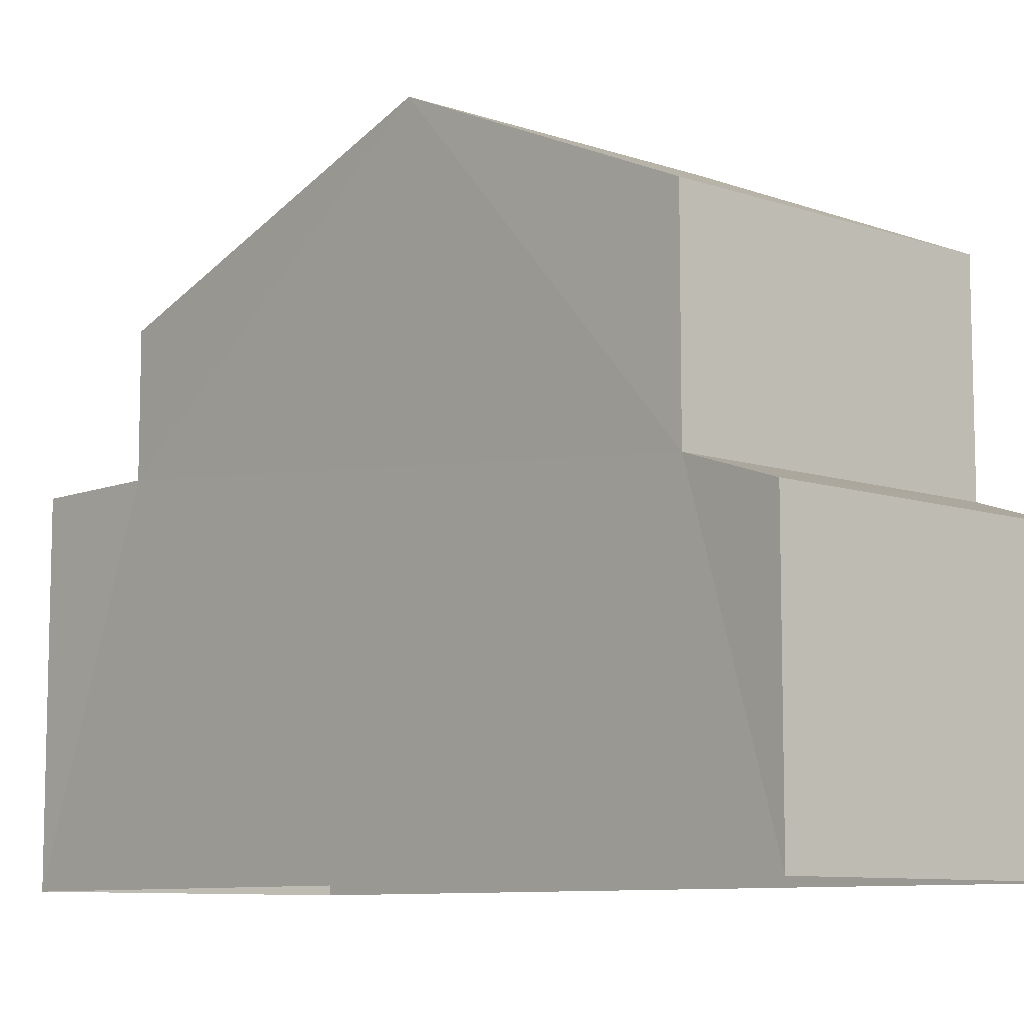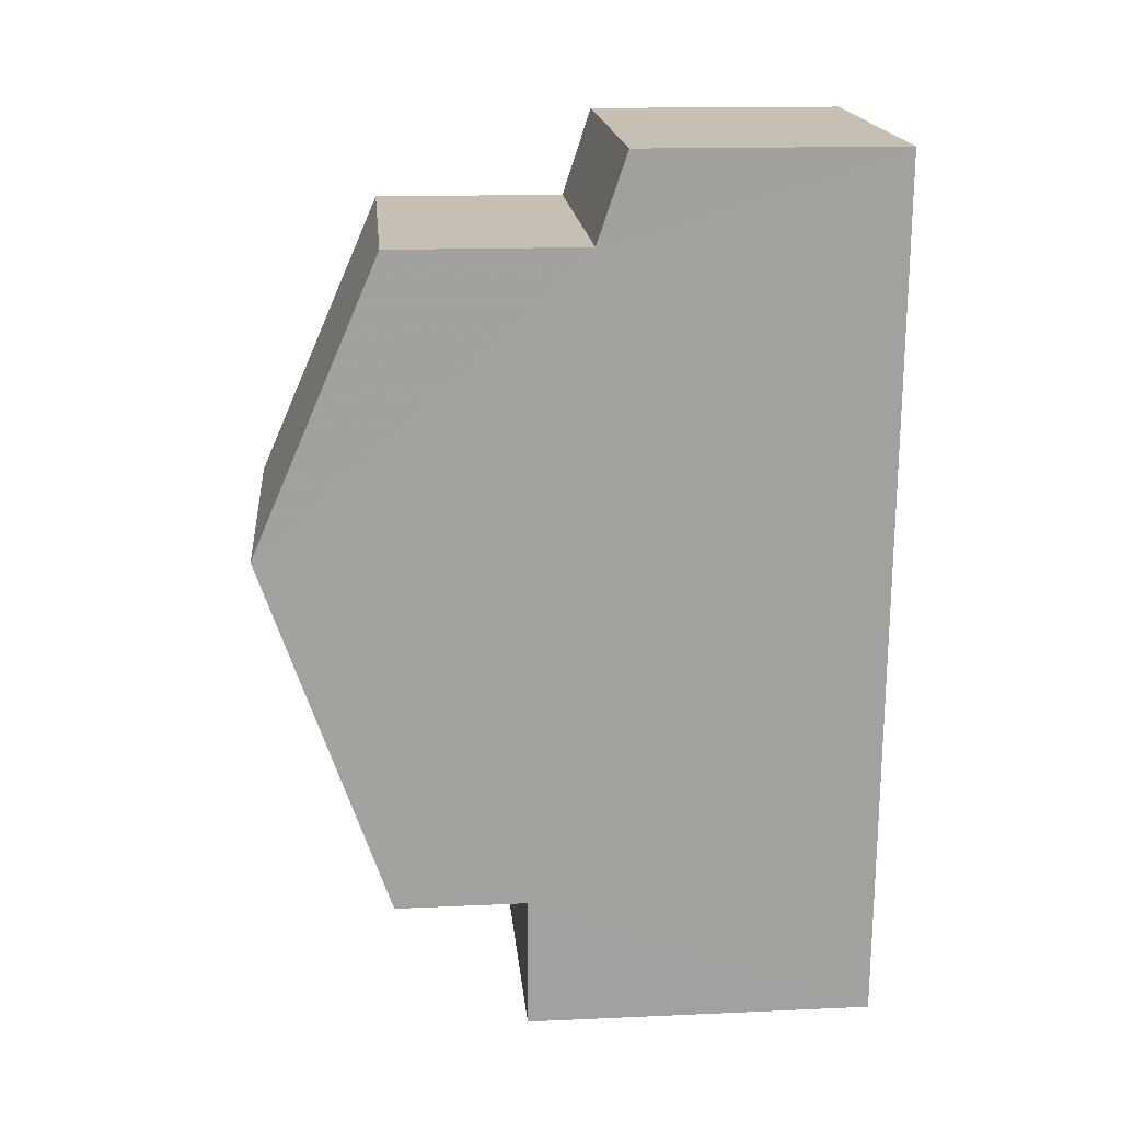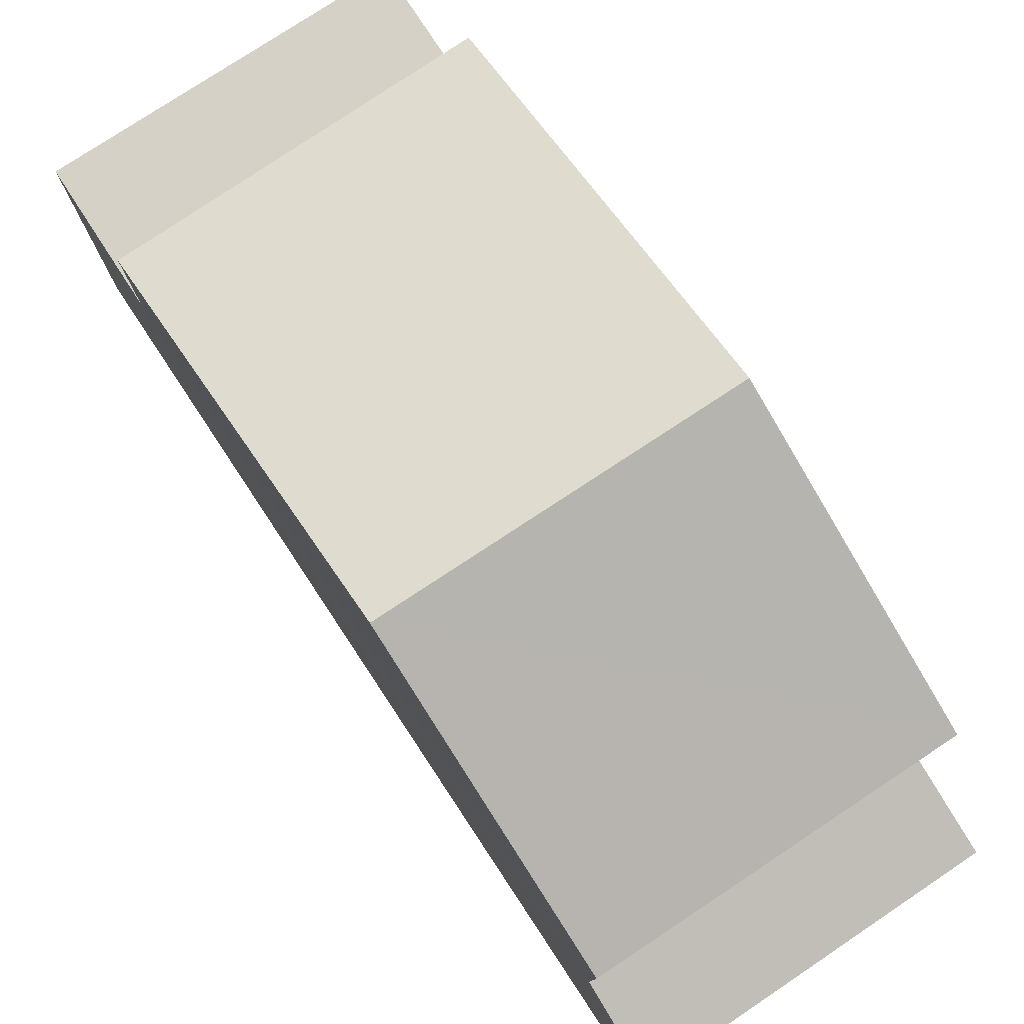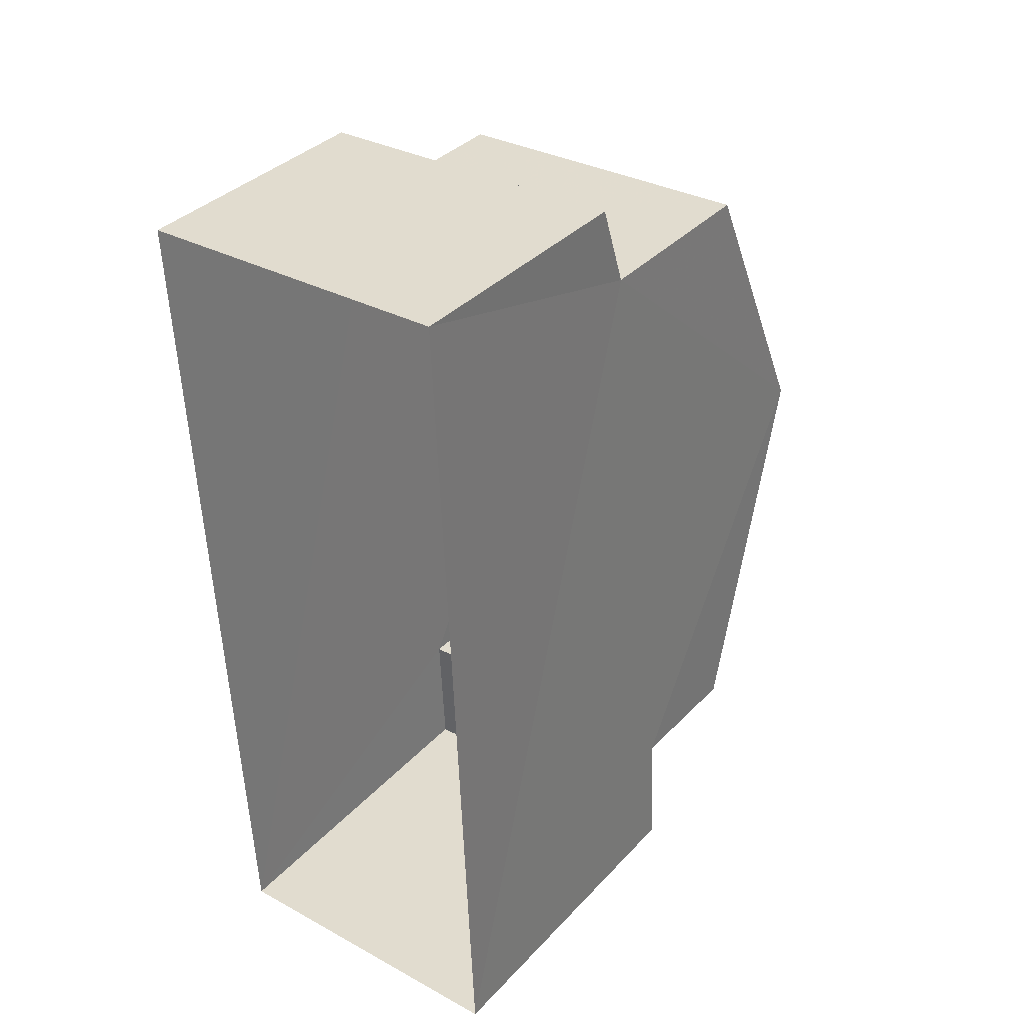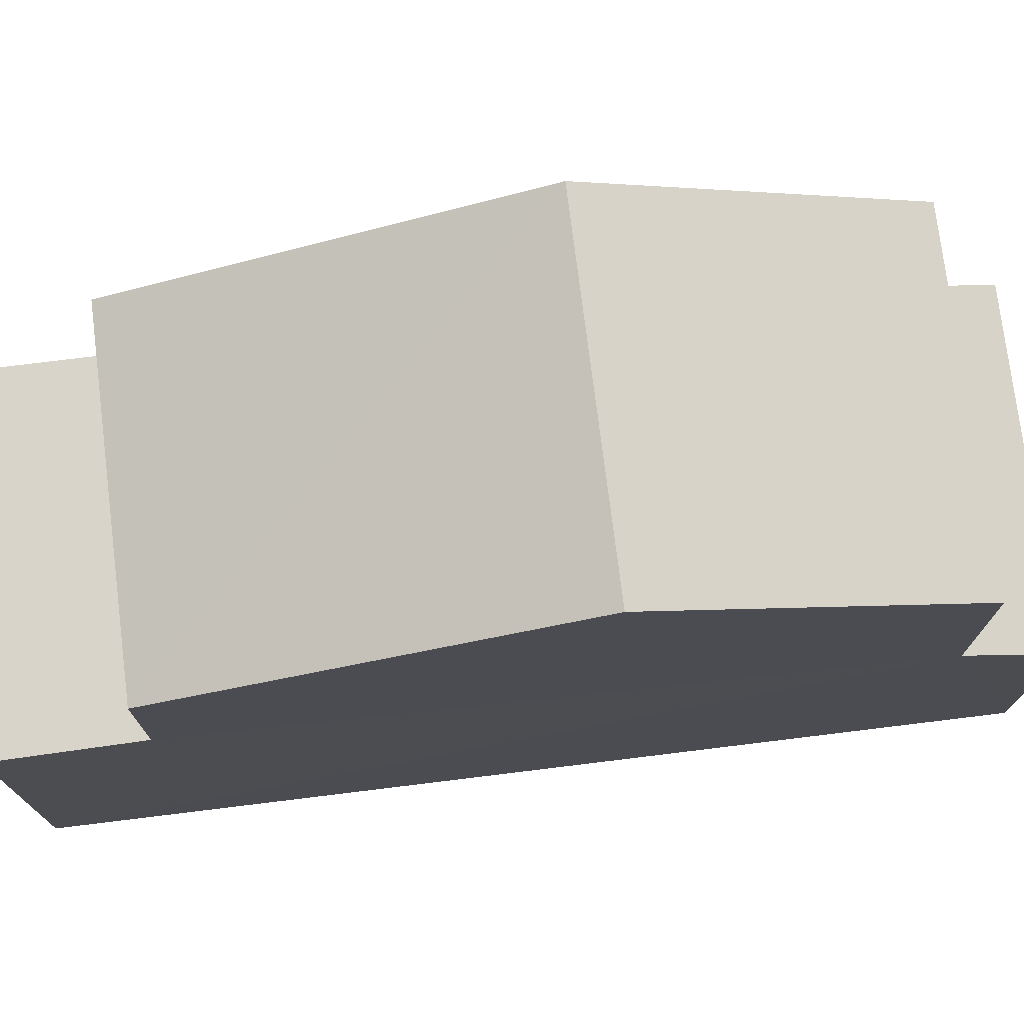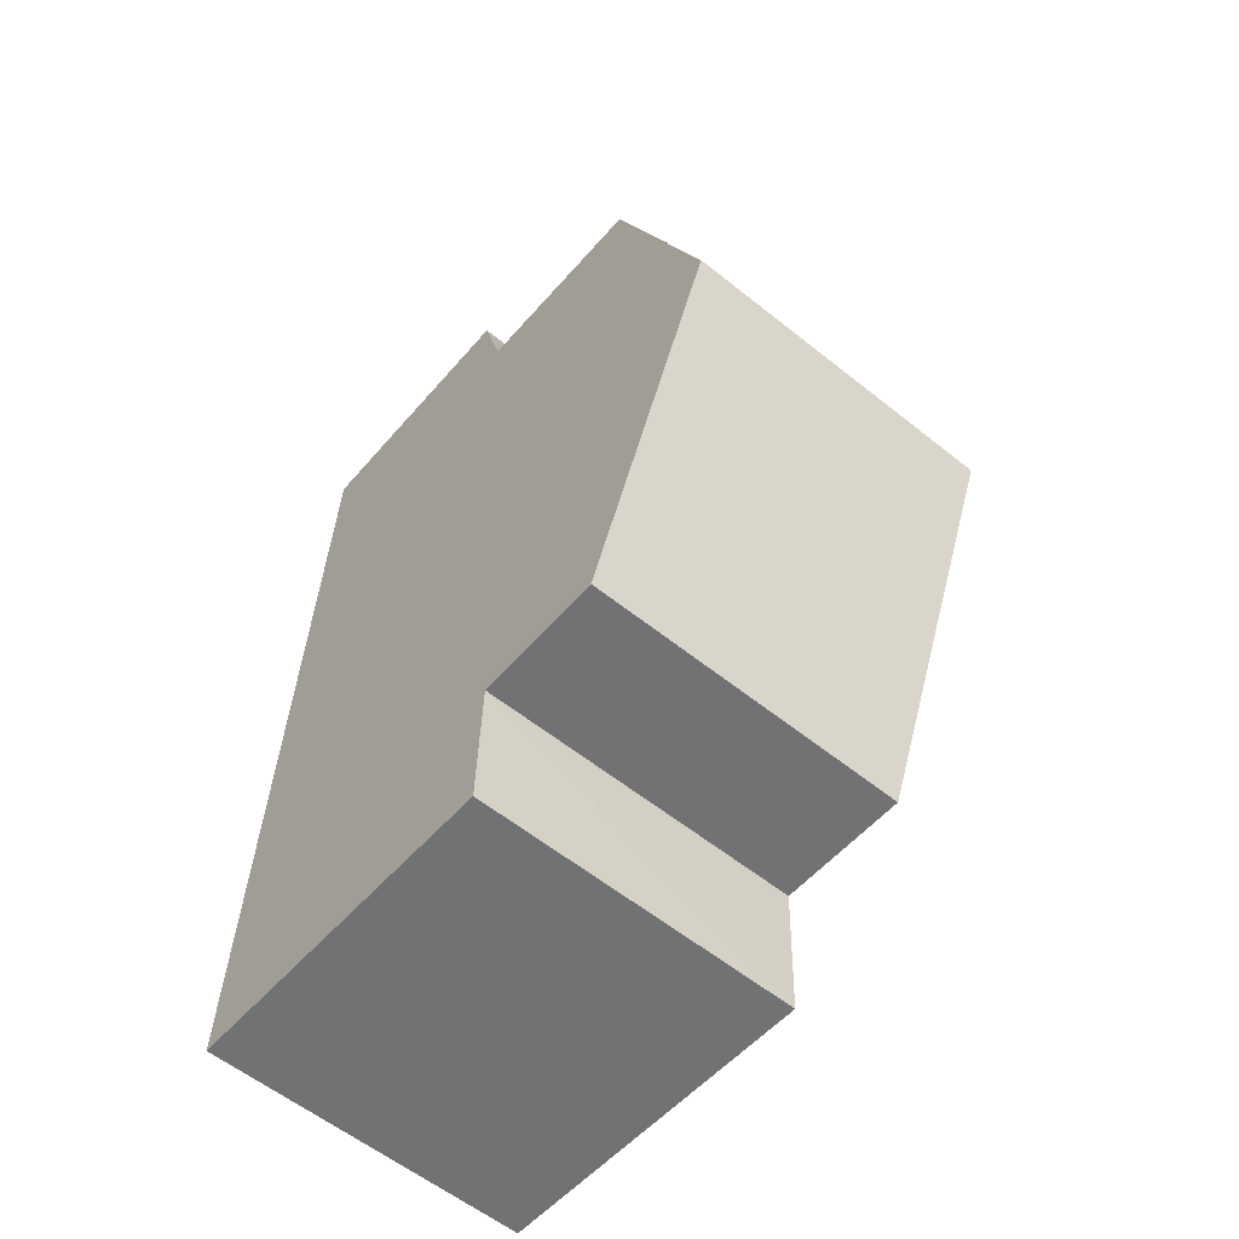
<metadata>
{"format":"obj","ext":"obj","renderer":"f3d","projection":"perspective","resolution":1024,"background":"white","views":[{"elev":-9.0,"azim":135.2,"up":"+Z"},{"elev":15.6,"azim":84.7,"up":"+Y"},{"elev":79.1,"azim":143.9,"up":"+Z"},{"elev":36.8,"azim":-143.0,"up":"+Y"},{"elev":75.2,"azim":80.4,"up":"+Z"},{"elev":-54.1,"azim":-39.9,"up":"+Y"}]}
</metadata>
<code>
v -3.727e+05 -1.05e+05 25.3
v -3.727e+05 -1.05e+05 25.3
v -3.727e+05 -1.05e+05 25.3
v -3.727e+05 -1.05e+05 25.3
v -3.727e+05 -1.05e+05 32.64
v -3.727e+05 -1.05e+05 31.12
v -3.727e+05 -1.05e+05 32.64
v -3.727e+05 -1.05e+05 31.12
v -3.727e+05 -1.05e+05 29.52
v -3.727e+05 -1.05e+05 29.52
v -3.727e+05 -1.05e+05 29.52
v -3.727e+05 -1.05e+05 29.52
v -3.727e+05 -1.05e+05 28.78
v -3.727e+05 -1.05e+05 28.43
v -3.727e+05 -1.05e+05 28.43
v -3.727e+05 -1.05e+05 28.78
v -3.727e+05 -1.05e+05 31.12
v -3.727e+05 -1.05e+05 31.12
f 1 2 3
f 4 1 3
f 5 6 7
f 5 8 6
f 9 10 11
f 12 9 11
f 13 14 15
f 13 16 14
f 7 17 5
f 7 18 17
f 13 6 8
f 16 13 8
f 9 17 18
f 9 12 17
f 11 1 4
f 11 10 1
f 16 8 5
f 5 17 12
f 14 16 3
f 3 16 4
f 4 12 11
f 16 5 12
f 4 16 12
f 15 2 13
f 7 6 13
f 18 7 9
f 13 2 1
f 9 1 10
f 7 13 9
f 9 13 1
f 14 3 2
f 15 14 2

</code>
